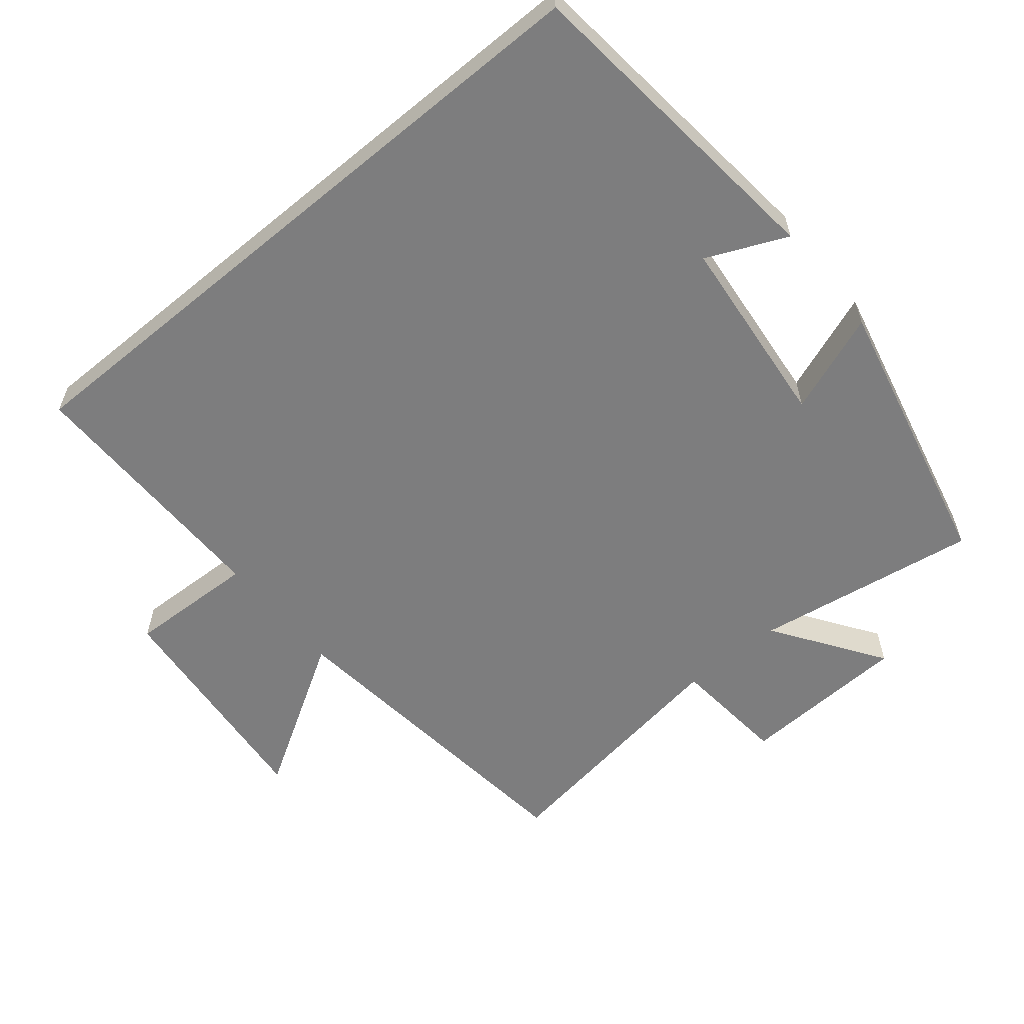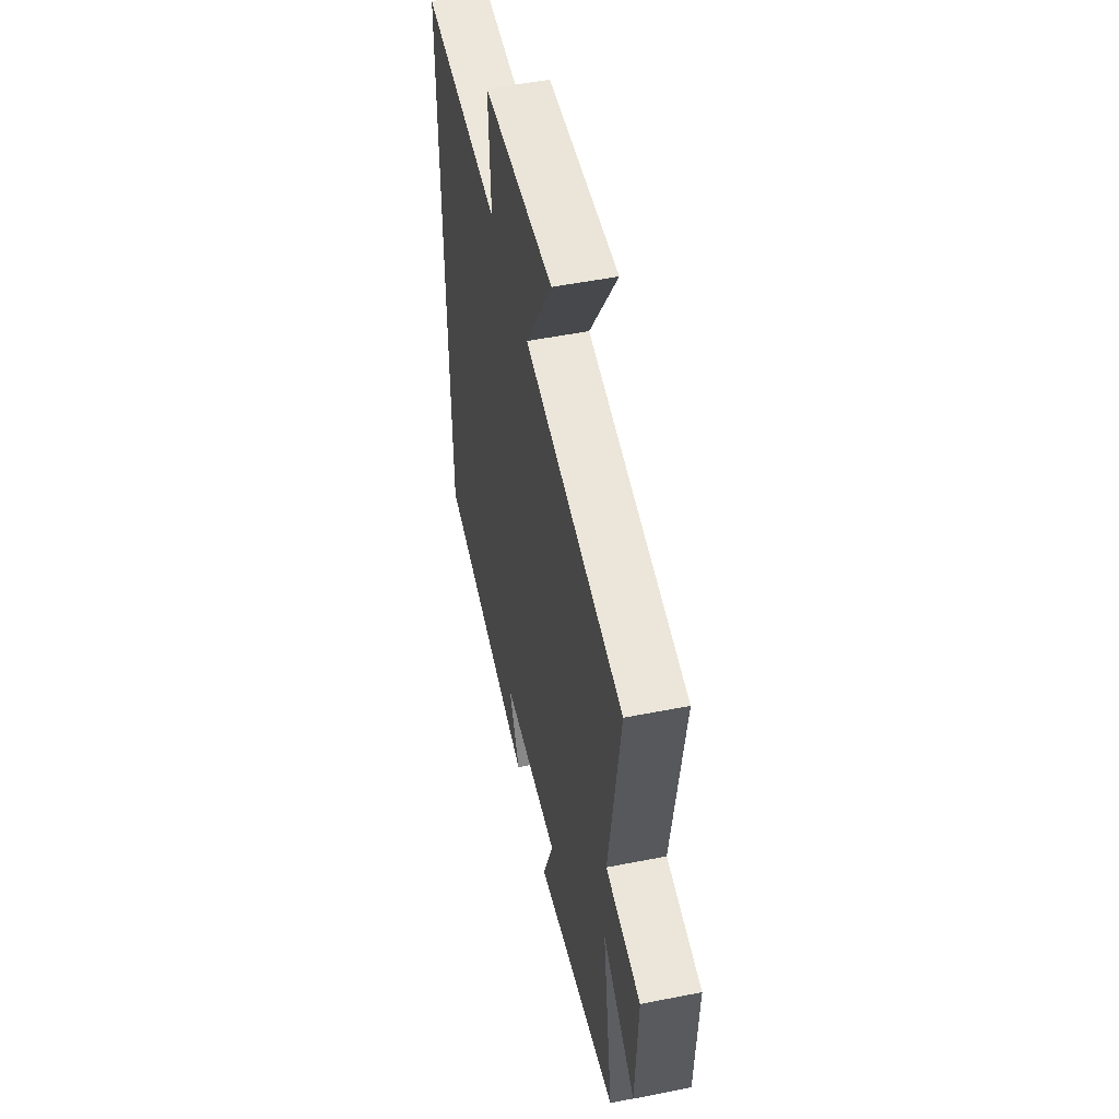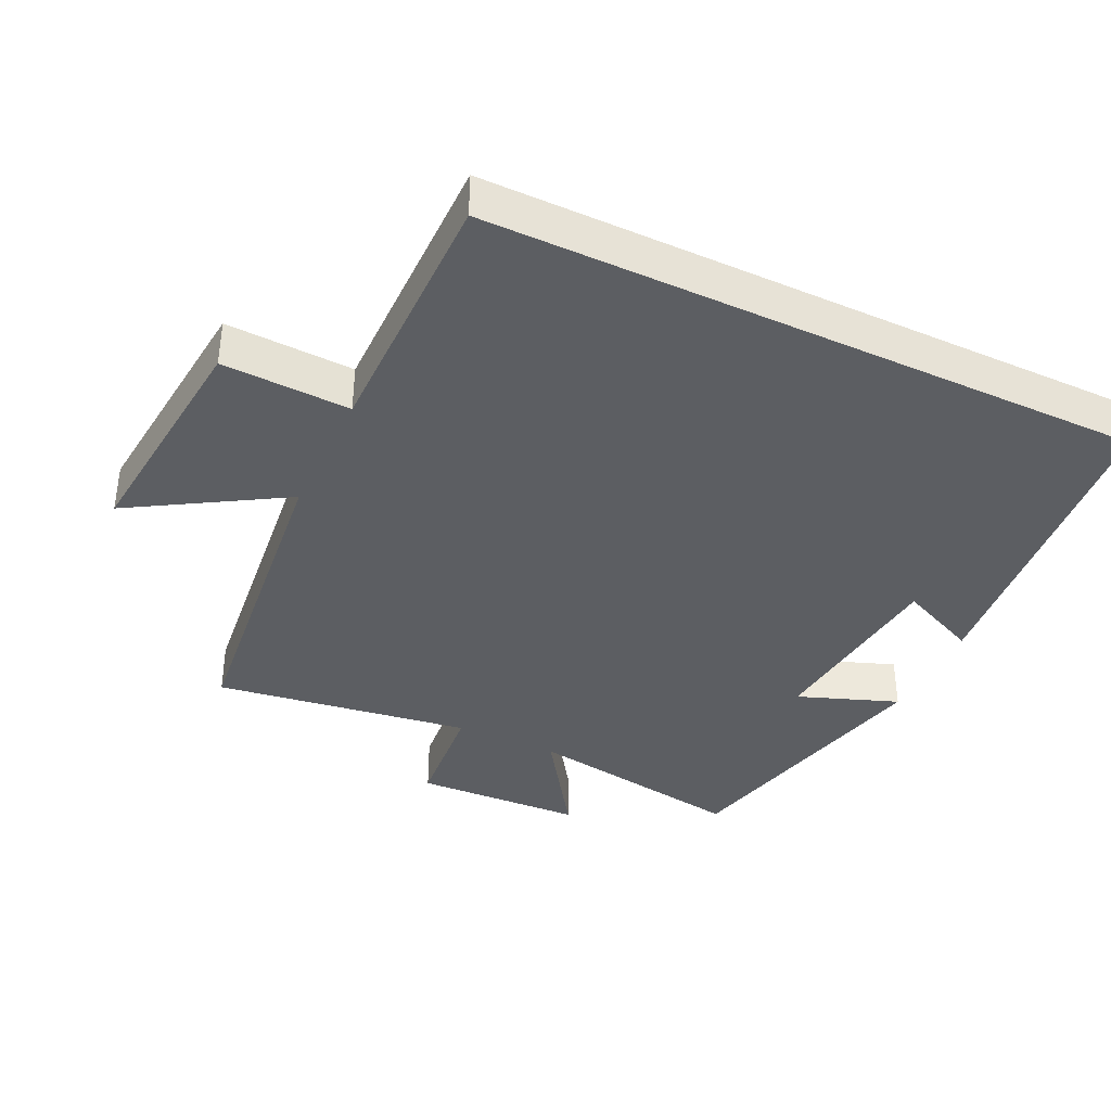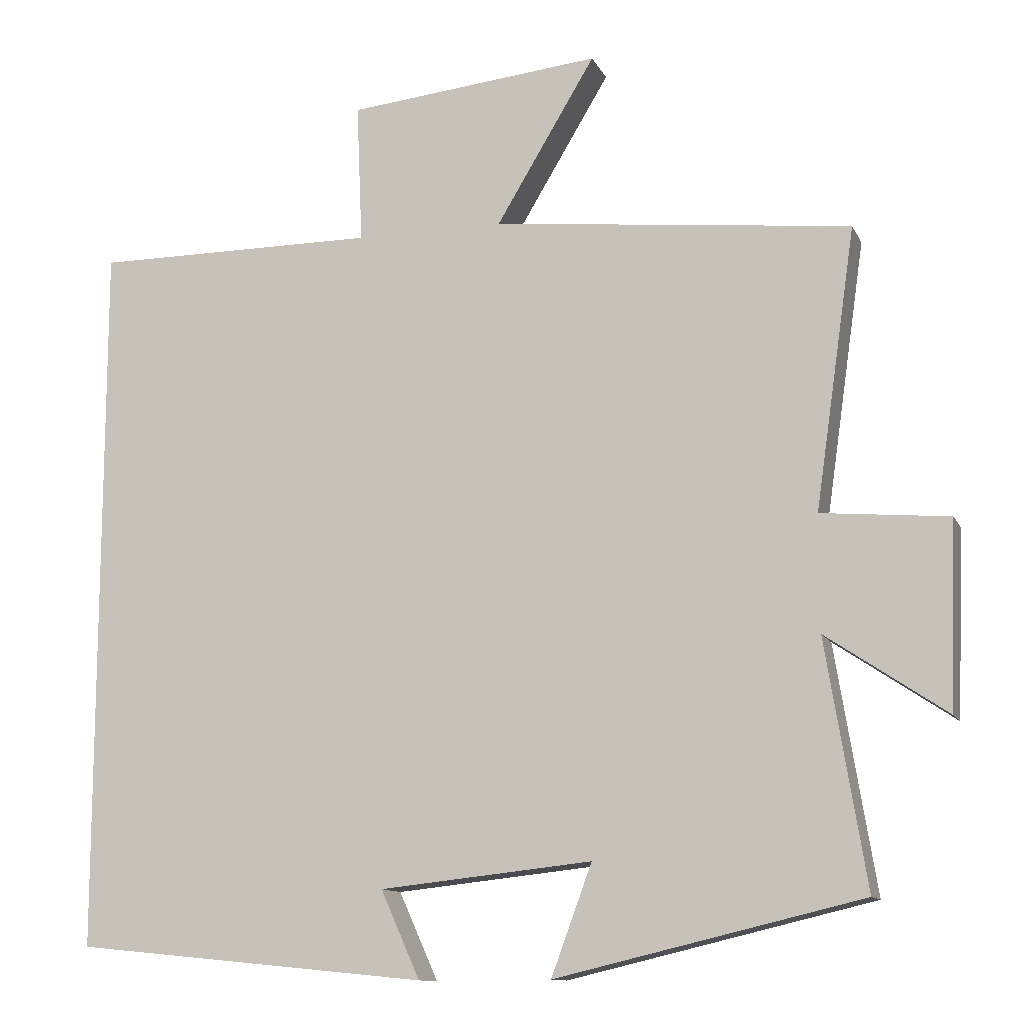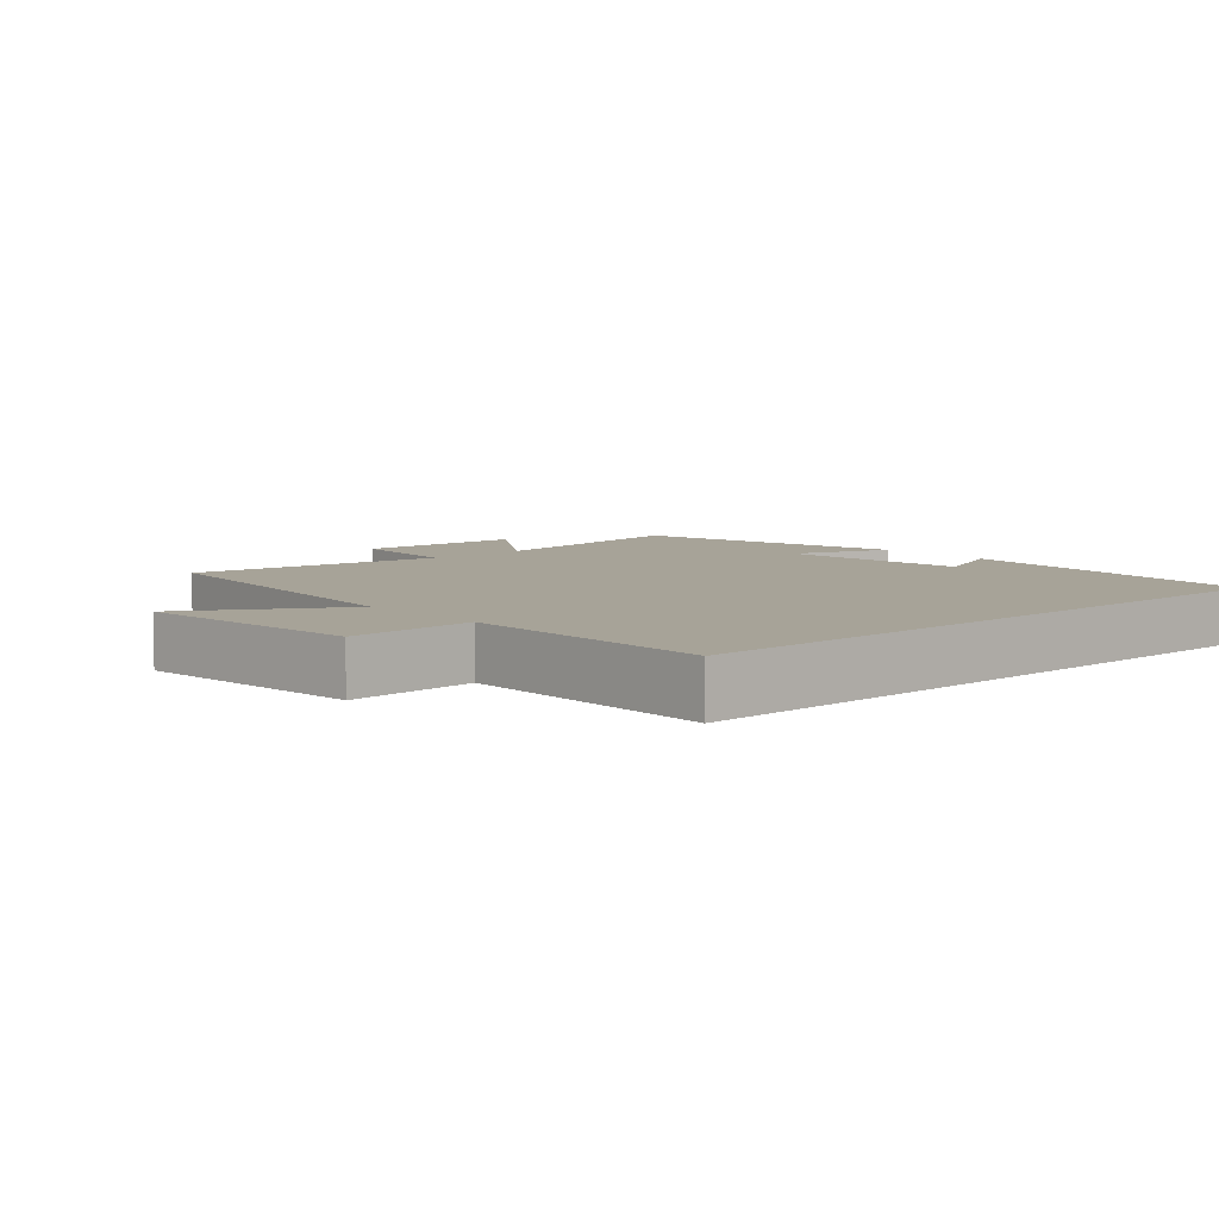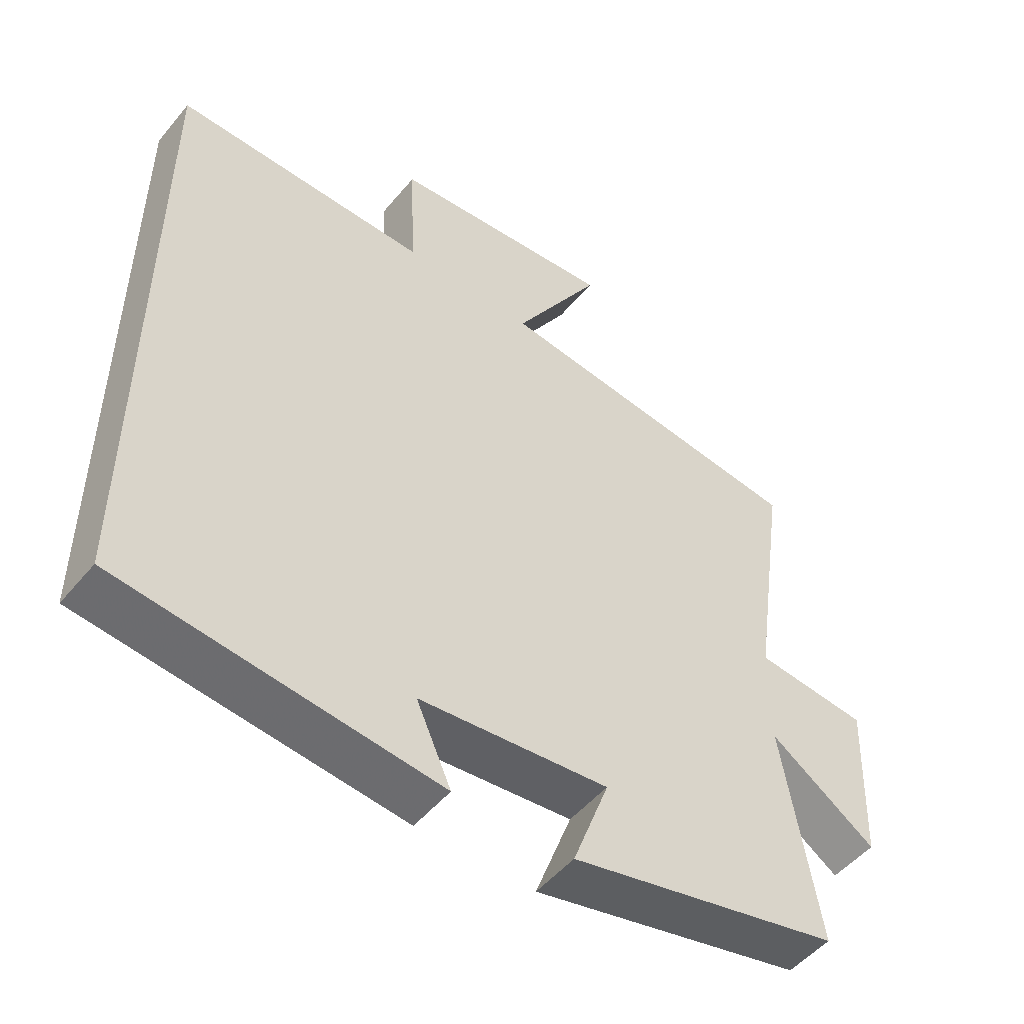
<metadata>
{"format":"obj","ext":"obj","renderer":"f3d","projection":"perspective","resolution":1024,"background":"white","views":[{"elev":-59.1,"azim":129.8,"up":"+Y"},{"elev":52.0,"azim":-102.1,"up":"+Z"},{"elev":-38.1,"azim":64.6,"up":"+Y"},{"elev":-11.9,"azim":-162.3,"up":"+Z"},{"elev":6.8,"azim":48.2,"up":"+Y"},{"elev":-50.8,"azim":141.8,"up":"+Z"}]}
</metadata>
<code>
v -0.554 0.07 0.448
v -0.077 0.07 0.5
v -0.209 0.07 0.72
v 0.129 0.07 0.686
v 0.121 0.07 0.5
v 0.5 0.07 0.501
v 0.5 0.07 -0.453
v 0.029 0.07 -0.5
v 0.081 0.07 -0.384
v -0.201 0.07 -0.354
v -0.147 0.07 -0.5
v -0.553 0.07 -0.404
v -0.5 0.07 -0.079
v -0.659 0.07 -0.186
v -0.669 0.07 0.06
v -0.5 0.07 0.075
v -0.554 0 0.448
v -0.077 0 0.5
v -0.209 0 0.72
v 0.129 0 0.686
v 0.121 0 0.5
v 0.5 0 0.501
v 0.5 0 -0.453
v 0.029 0 -0.5
v 0.081 0 -0.384
v -0.201 0 -0.354
v -0.147 0 -0.5
v -0.553 0 -0.404
v -0.5 0 -0.079
v -0.659 0 -0.186
v -0.669 0 0.06
v -0.5 0 0.075
f 13 14 15 16
f 10 11 12 13
f 9 10 13 16
f 6 7 8 9
f 9 16 1
f 6 9 1
f 5 6 1
f 2 3 4 5
f 1 2 5
f 32 31 30 29
f 29 28 27 26
f 32 29 26 25
f 25 24 23 22
f 17 32 25
f 17 25 22
f 17 22 21
f 21 20 19 18
f 21 18 17
f 1 17 18 2
f 2 18 19 3
f 3 19 20 4
f 4 20 21 5
f 5 21 22 6
f 6 22 23 7
f 7 23 24 8
f 8 24 25 9
f 9 25 26 10
f 10 26 27 11
f 11 27 28 12
f 12 28 29 13
f 13 29 30 14
f 14 30 31 15
f 15 31 32 16
f 16 32 17 1

</code>
